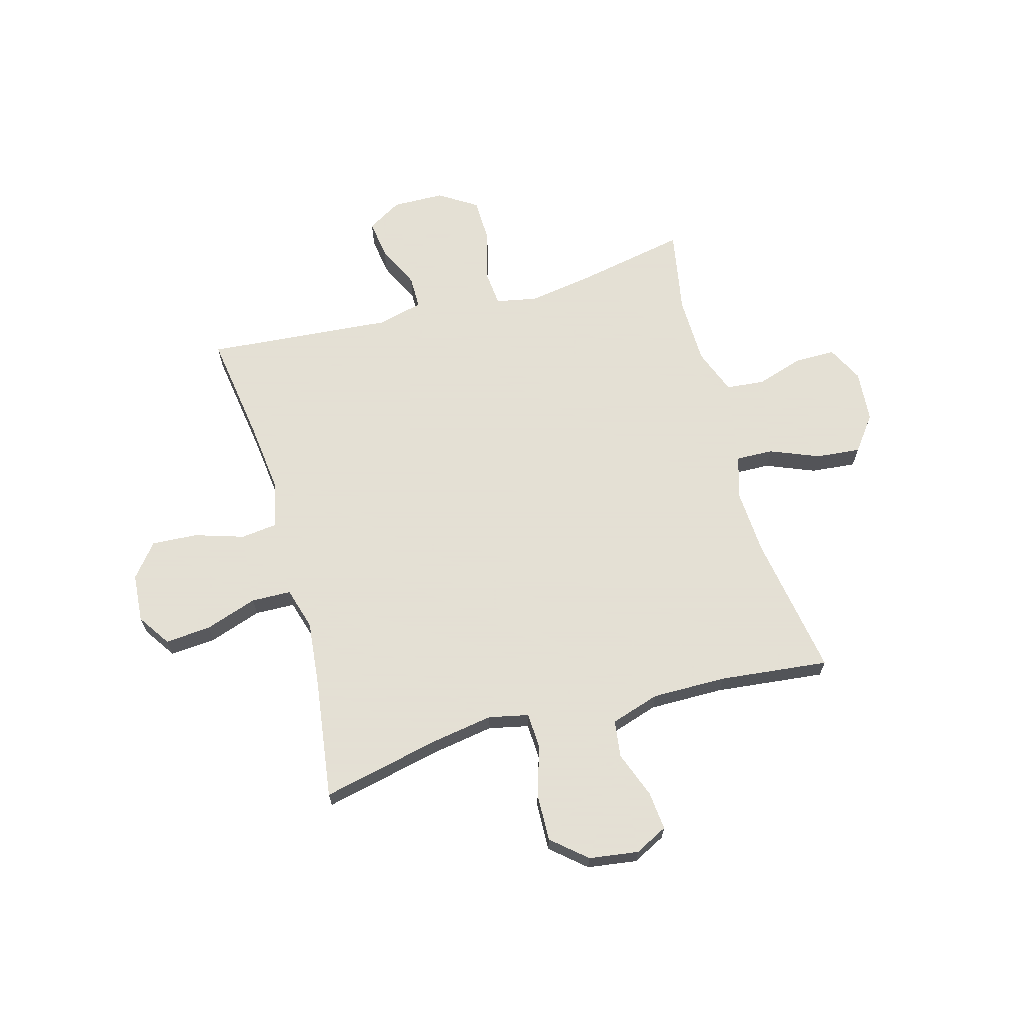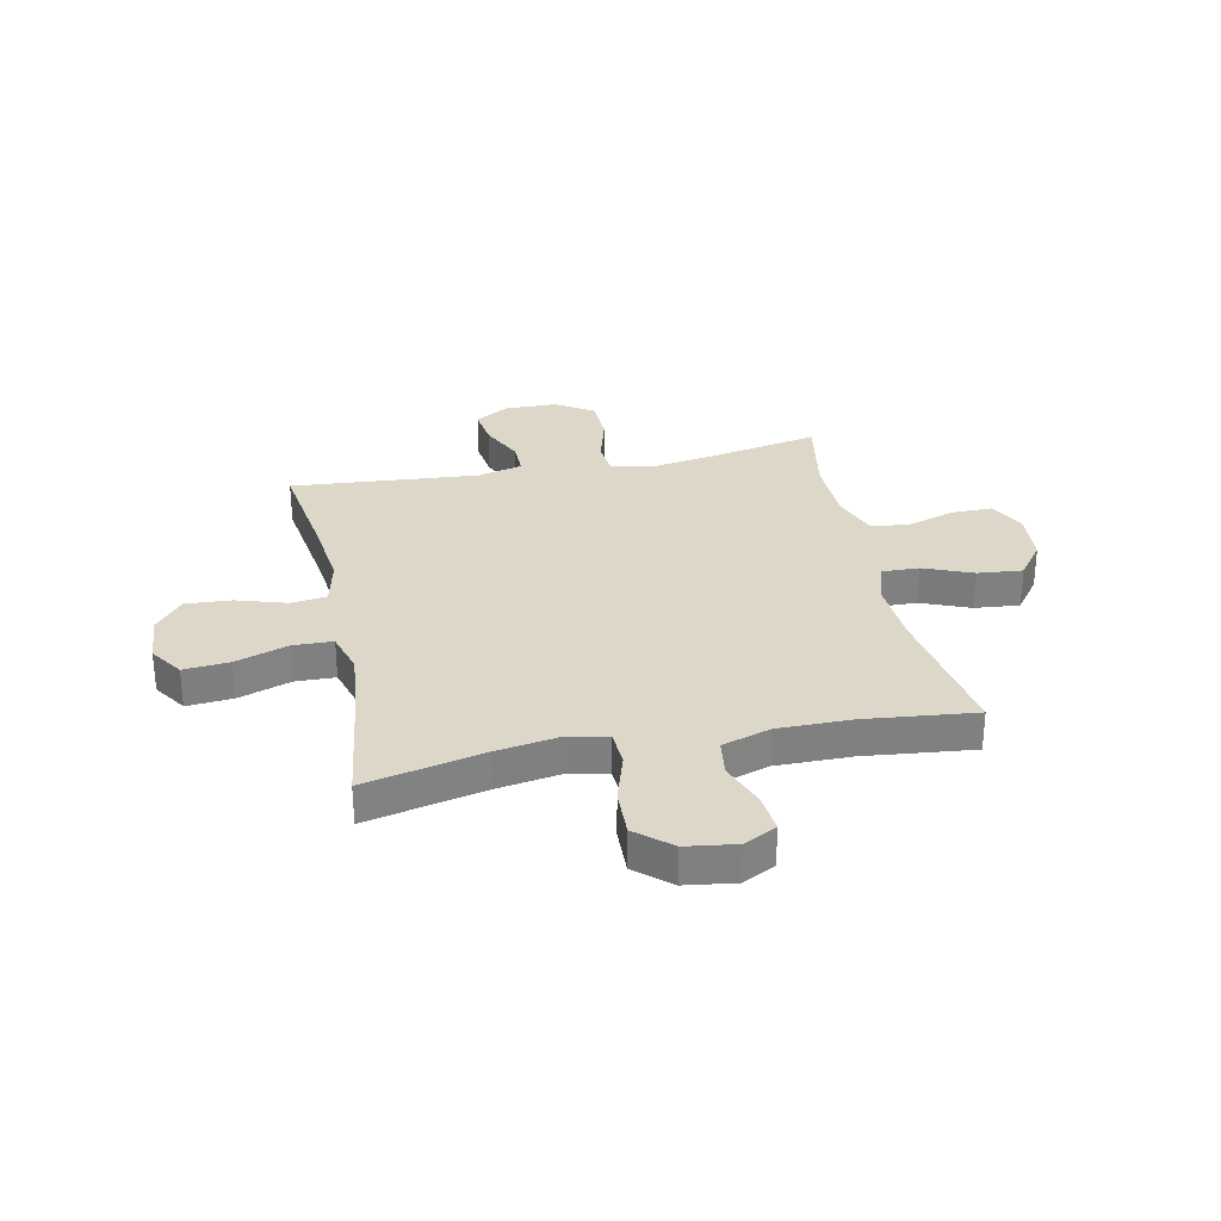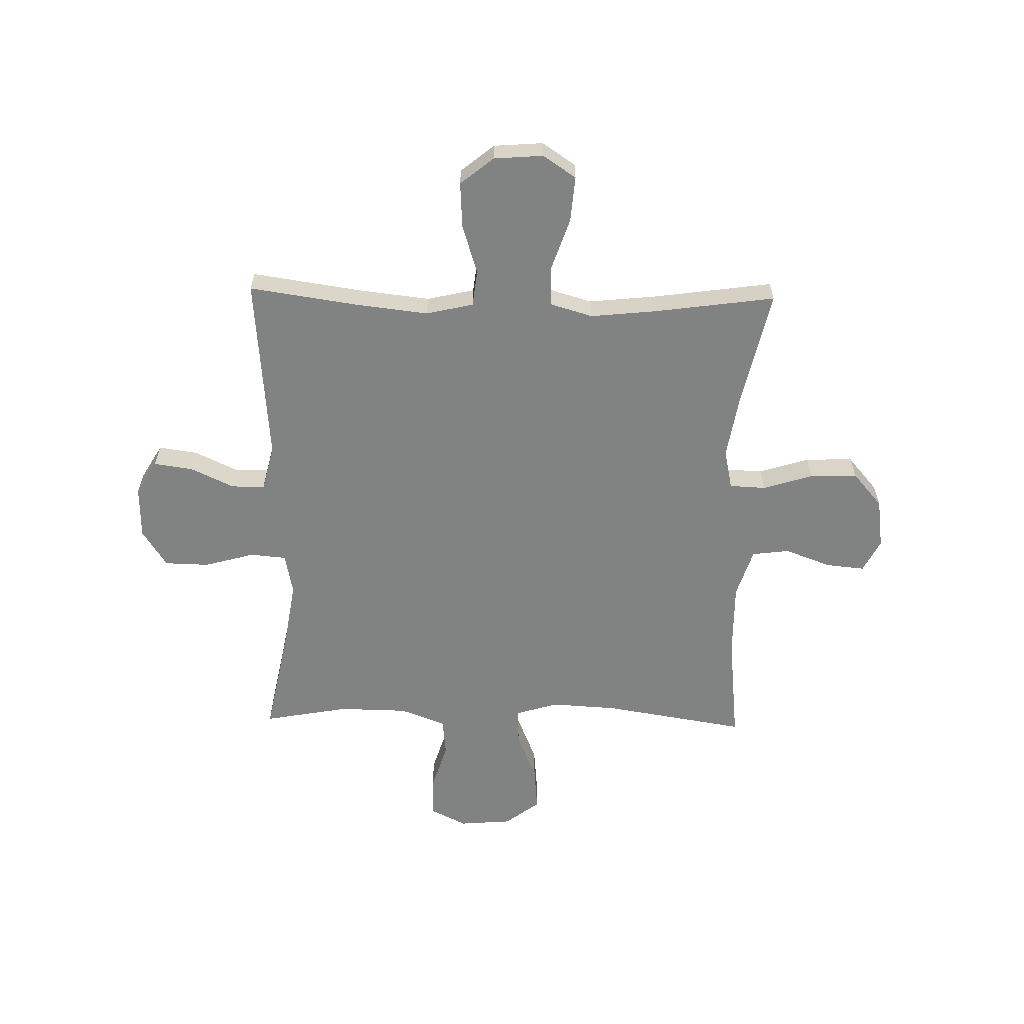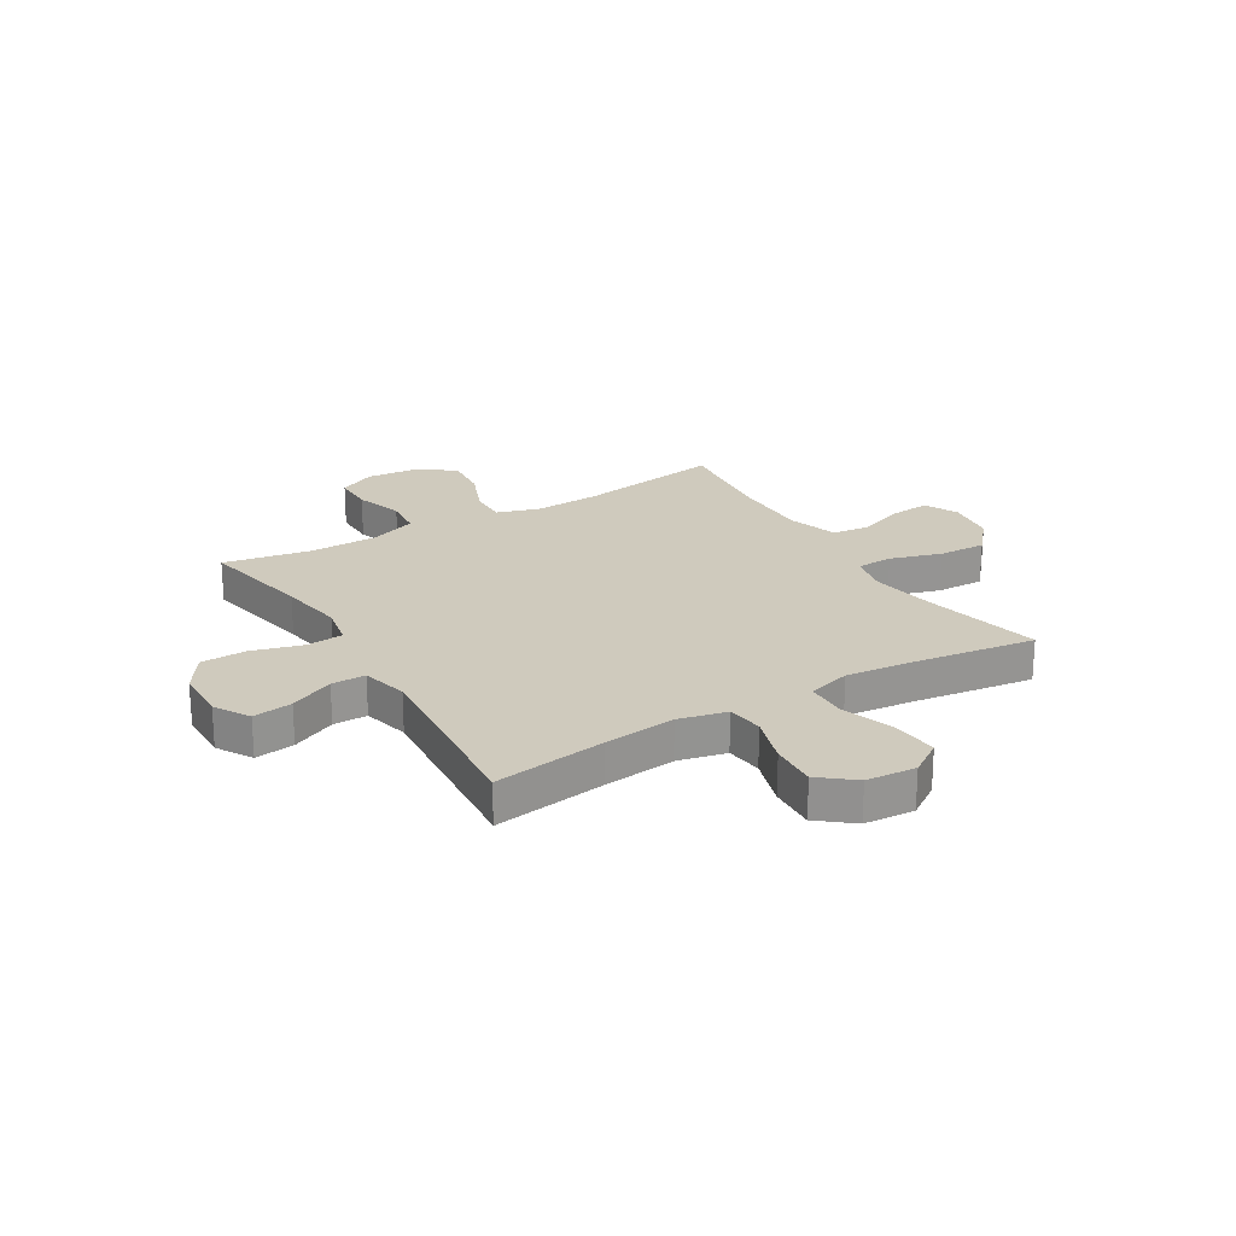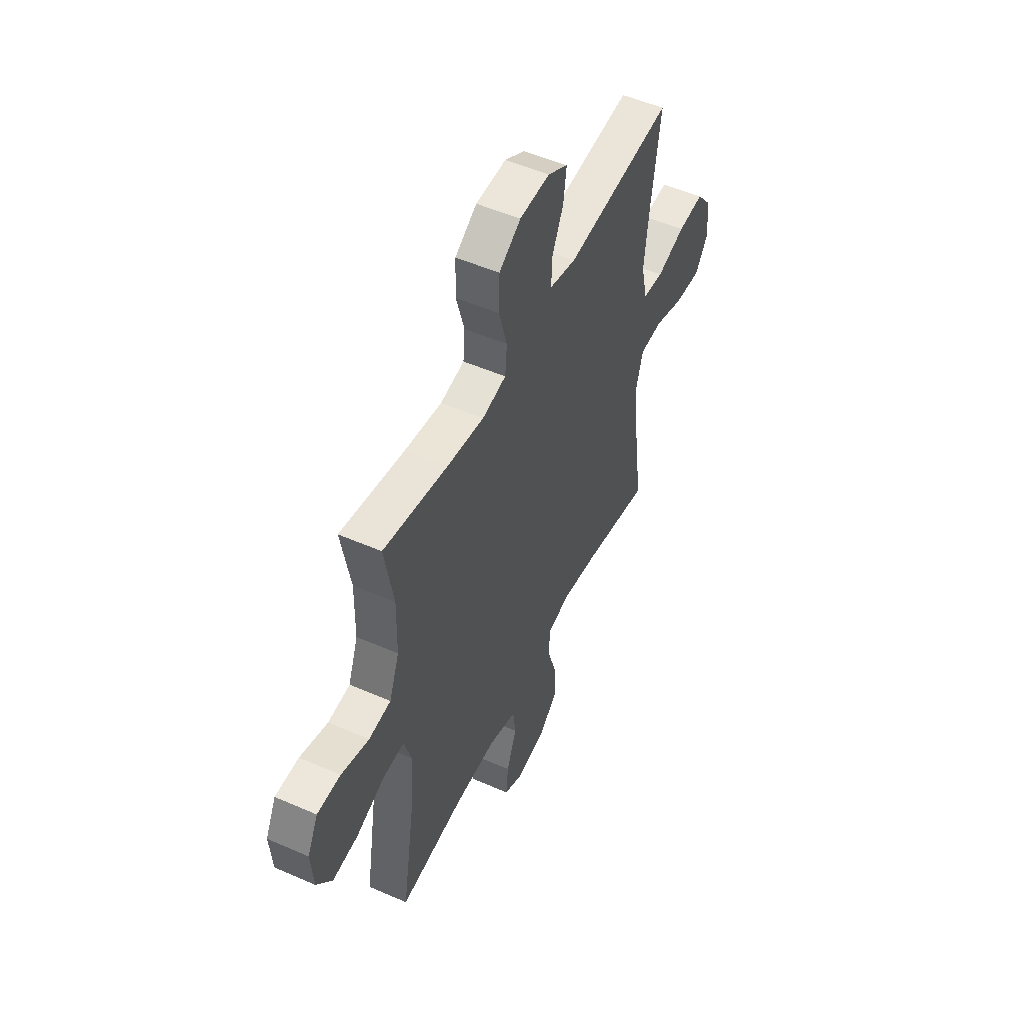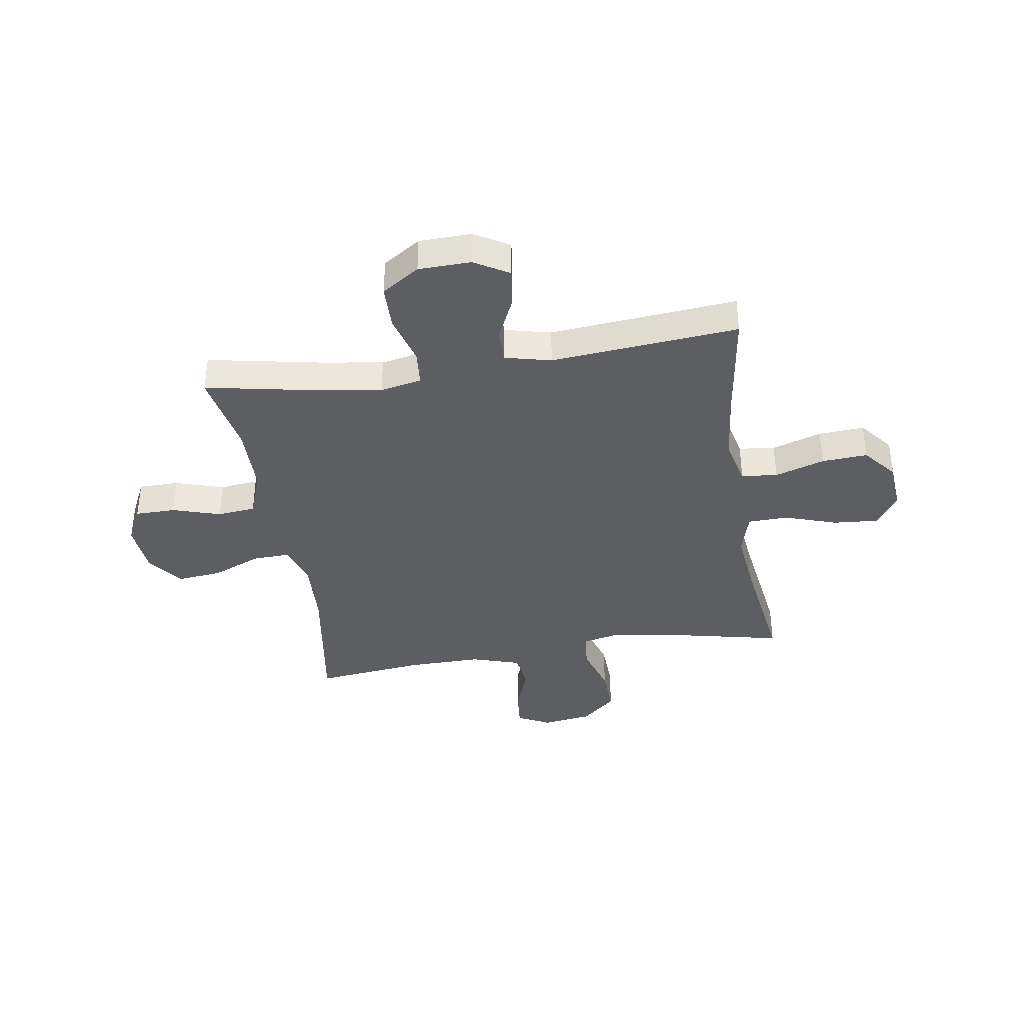
<metadata>
{"format":"obj","ext":"obj","renderer":"f3d","projection":"perspective","resolution":1024,"background":"white","views":[{"elev":66.2,"azim":164.5,"up":"+Y"},{"elev":30.3,"azim":168.2,"up":"+Y"},{"elev":-60.6,"azim":88.8,"up":"+Y"},{"elev":22.8,"azim":59.0,"up":"+Y"},{"elev":52.0,"azim":-64.7,"up":"+Z"},{"elev":-38.0,"azim":9.2,"up":"+Y"}]}
</metadata>
<code>
v 0.5 0.07 0.5
v 0.47 0.07 0.296
v 0.455 0.07 0.164
v 0.475 0.07 0.076
v 0.542 0.07 0.068
v 0.634 0.07 0.097
v 0.719 0.07 0.102
v 0.769 0.07 0.04
v 0.776 0.07 -0.051
v 0.735 0.07 -0.112
v 0.65 0.07 -0.105
v 0.553 0.07 -0.072
v 0.479 0.07 -0.074
v 0.456 0.07 -0.153
v 0.469 0.07 -0.277
v 0.5 0.07 -0.5
v 0.28 0.07 -0.451
v 0.164 0.07 -0.432
v 0.09 0.07 -0.448
v 0.087 0.07 -0.515
v 0.116 0.07 -0.608
v 0.119 0.07 -0.696
v 0.055 0.07 -0.751
v -0.037 0.07 -0.764
v -0.098 0.07 -0.733
v -0.091 0.07 -0.661
v -0.059 0.07 -0.575
v -0.068 0.07 -0.506
v -0.159 0.07 -0.477
v -0.297 0.07 -0.478
v -0.5 0.07 -0.5
v -0.457 0.07 -0.235
v -0.45 0.07 -0.111
v -0.474 0.07 -0.033
v -0.543 0.07 -0.035
v -0.634 0.07 -0.072
v -0.717 0.07 -0.08
v -0.766 0.07 -0.015
v -0.774 0.07 0.082
v -0.74 0.07 0.15
v -0.665 0.07 0.15
v -0.576 0.07 0.122
v -0.505 0.07 0.129
v -0.473 0.07 0.214
v -0.471 0.07 0.342
v -0.5 0.07 0.5
v -0.293 0.07 0.459
v -0.174 0.07 0.44
v -0.097 0.07 0.455
v -0.091 0.07 0.522
v -0.117 0.07 0.615
v -0.115 0.07 0.698
v -0.045 0.07 0.743
v 0.052 0.07 0.745
v 0.116 0.07 0.707
v 0.106 0.07 0.635
v 0.068 0.07 0.554
v 0.068 0.07 0.492
v 0.153 0.07 0.471
v 0.5 0 0.5
v 0.47 0 0.296
v 0.455 0 0.164
v 0.475 0 0.076
v 0.542 0 0.068
v 0.634 0 0.097
v 0.719 0 0.102
v 0.769 0 0.04
v 0.776 0 -0.051
v 0.735 0 -0.112
v 0.65 0 -0.105
v 0.553 0 -0.072
v 0.479 0 -0.074
v 0.456 0 -0.153
v 0.469 0 -0.277
v 0.5 0 -0.5
v 0.28 0 -0.451
v 0.164 0 -0.432
v 0.09 0 -0.448
v 0.087 0 -0.515
v 0.116 0 -0.608
v 0.119 0 -0.696
v 0.055 0 -0.751
v -0.037 0 -0.764
v -0.098 0 -0.733
v -0.091 0 -0.661
v -0.059 0 -0.575
v -0.068 0 -0.506
v -0.159 0 -0.477
v -0.297 0 -0.478
v -0.5 0 -0.5
v -0.457 0 -0.235
v -0.45 0 -0.111
v -0.474 0 -0.033
v -0.543 0 -0.035
v -0.634 0 -0.072
v -0.717 0 -0.08
v -0.766 0 -0.015
v -0.774 0 0.082
v -0.74 0 0.15
v -0.665 0 0.15
v -0.576 0 0.122
v -0.505 0 0.129
v -0.473 0 0.214
v -0.471 0 0.342
v -0.5 0 0.5
v -0.293 0 0.459
v -0.174 0 0.44
v -0.097 0 0.455
v -0.091 0 0.522
v -0.117 0 0.615
v -0.115 0 0.698
v -0.045 0 0.743
v 0.052 0 0.745
v 0.116 0 0.707
v 0.106 0 0.635
v 0.068 0 0.554
v 0.068 0 0.492
v 0.153 0 0.471
f 55 56 57
f 54 55 57
f 53 54 57
f 52 53 57
f 51 52 57
f 50 51 57
f 49 50 57 58
f 45 46 47
f 44 45 47 48
f 43 44 48 49
f 40 41 42
f 39 40 42
f 38 39 42
f 37 38 42
f 36 37 42
f 35 36 42
f 34 35 42 43
f 49 58 59
f 43 49 59
f 34 43 59
f 33 34 59
f 25 26 27
f 24 25 27
f 23 24 27
f 22 23 27
f 21 22 27
f 20 21 27
f 19 20 27 28
f 15 16 17
f 14 15 17 18
f 13 14 18 19
f 10 11 12
f 9 10 12
f 8 9 12
f 7 8 12
f 6 7 12
f 5 6 12
f 4 5 12 13
f 19 28 29
f 13 19 29
f 4 13 29
f 3 4 29
f 59 1 2
f 33 59 2
f 32 33 2
f 32 2 3
f 31 32 3
f 30 31 3
f 3 29 30
f 116 115 114
f 116 114 113
f 116 113 112
f 116 112 111
f 116 111 110
f 116 110 109
f 117 116 109 108
f 106 105 104
f 107 106 104 103
f 108 107 103 102
f 101 100 99
f 101 99 98
f 101 98 97
f 101 97 96
f 101 96 95
f 101 95 94
f 102 101 94 93
f 118 117 108
f 118 108 102
f 118 102 93
f 118 93 92
f 86 85 84
f 86 84 83
f 86 83 82
f 86 82 81
f 86 81 80
f 86 80 79
f 87 86 79 78
f 76 75 74
f 77 76 74 73
f 78 77 73 72
f 71 70 69
f 71 69 68
f 71 68 67
f 71 67 66
f 71 66 65
f 71 65 64
f 72 71 64 63
f 88 87 78
f 88 78 72
f 88 72 63
f 88 63 62
f 61 60 118
f 61 118 92
f 61 92 91
f 62 61 91
f 62 91 90
f 62 90 89
f 89 88 62
f 1 60 61 2
f 2 61 62 3
f 3 62 63 4
f 4 63 64 5
f 5 64 65 6
f 6 65 66 7
f 7 66 67 8
f 8 67 68 9
f 9 68 69 10
f 10 69 70 11
f 11 70 71 12
f 12 71 72 13
f 13 72 73 14
f 14 73 74 15
f 15 74 75 16
f 16 75 76 17
f 17 76 77 18
f 18 77 78 19
f 19 78 79 20
f 20 79 80 21
f 21 80 81 22
f 22 81 82 23
f 23 82 83 24
f 24 83 84 25
f 25 84 85 26
f 26 85 86 27
f 27 86 87 28
f 28 87 88 29
f 29 88 89 30
f 30 89 90 31
f 31 90 91 32
f 32 91 92 33
f 33 92 93 34
f 34 93 94 35
f 35 94 95 36
f 36 95 96 37
f 37 96 97 38
f 38 97 98 39
f 39 98 99 40
f 40 99 100 41
f 41 100 101 42
f 42 101 102 43
f 43 102 103 44
f 44 103 104 45
f 45 104 105 46
f 46 105 106 47
f 47 106 107 48
f 48 107 108 49
f 49 108 109 50
f 50 109 110 51
f 51 110 111 52
f 52 111 112 53
f 53 112 113 54
f 54 113 114 55
f 55 114 115 56
f 56 115 116 57
f 57 116 117 58
f 58 117 118 59
f 59 118 60 1

</code>
